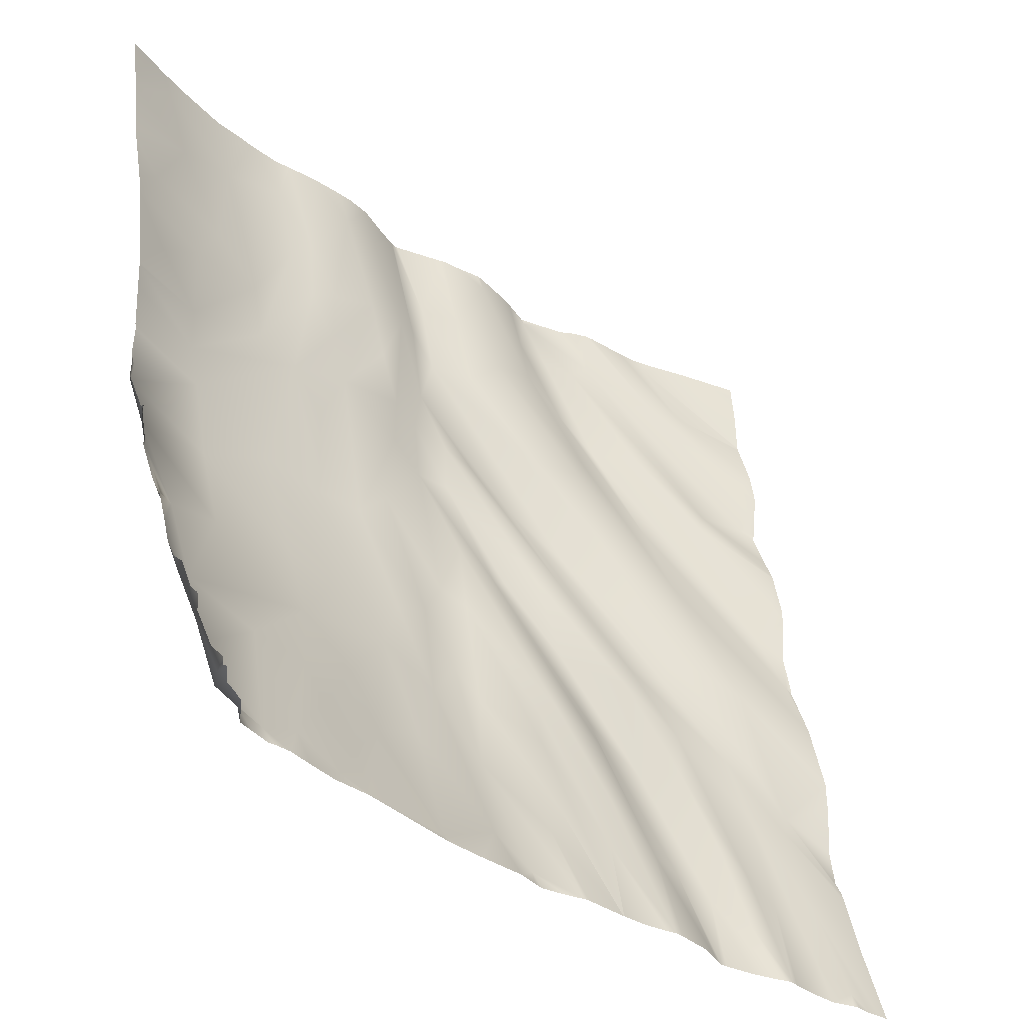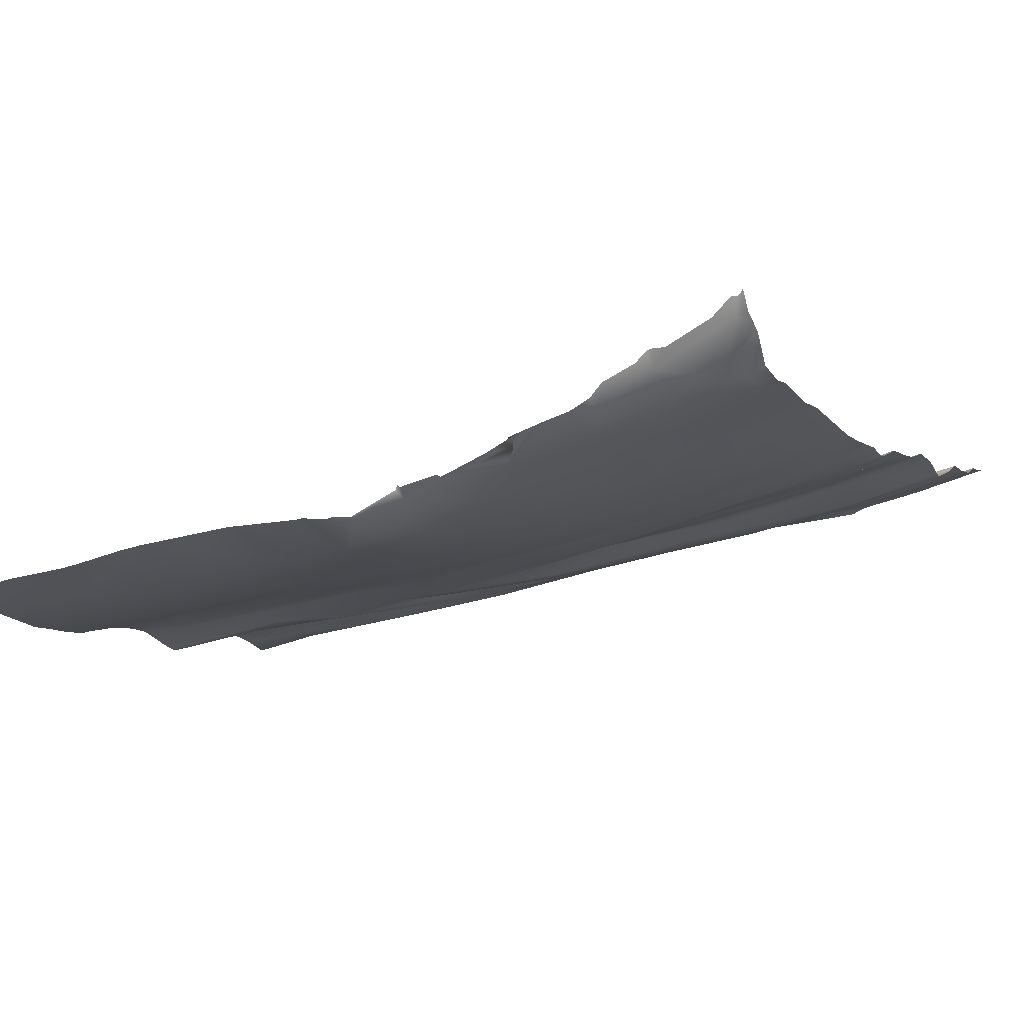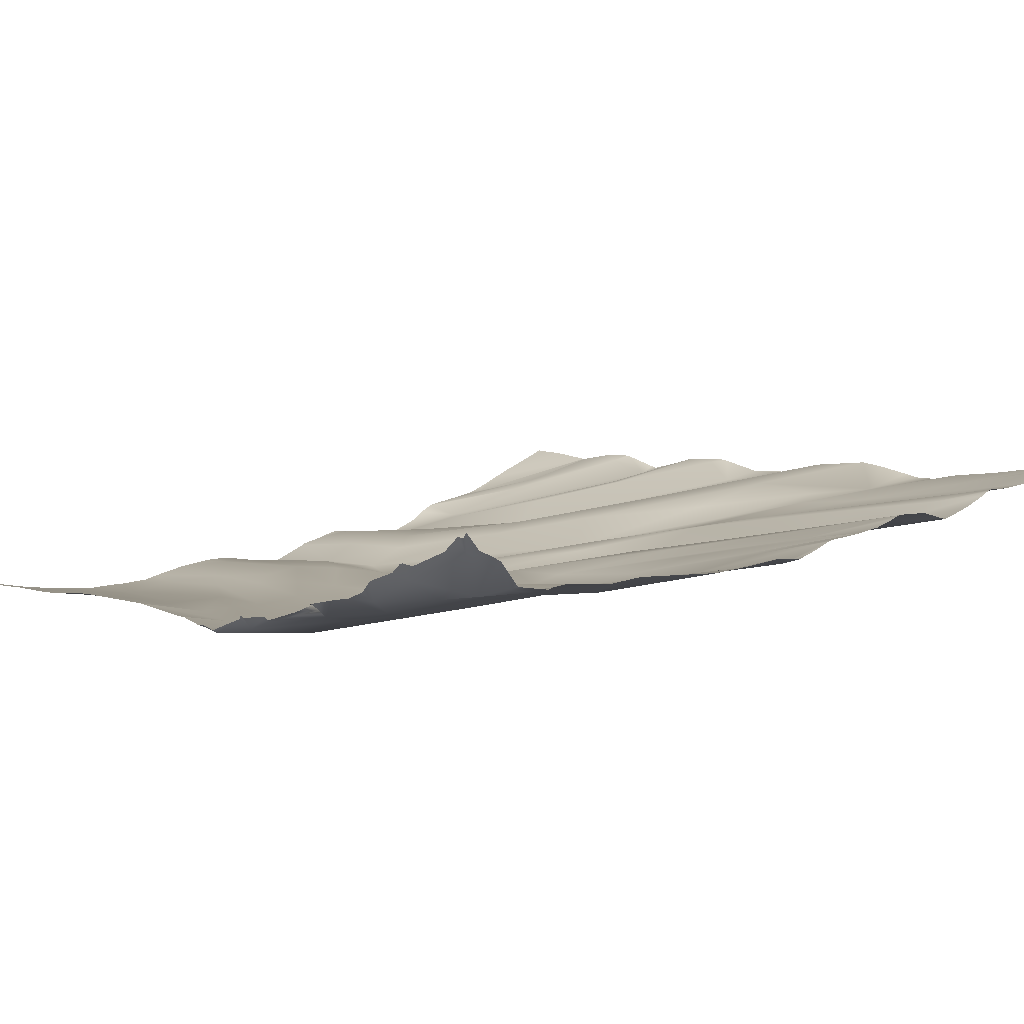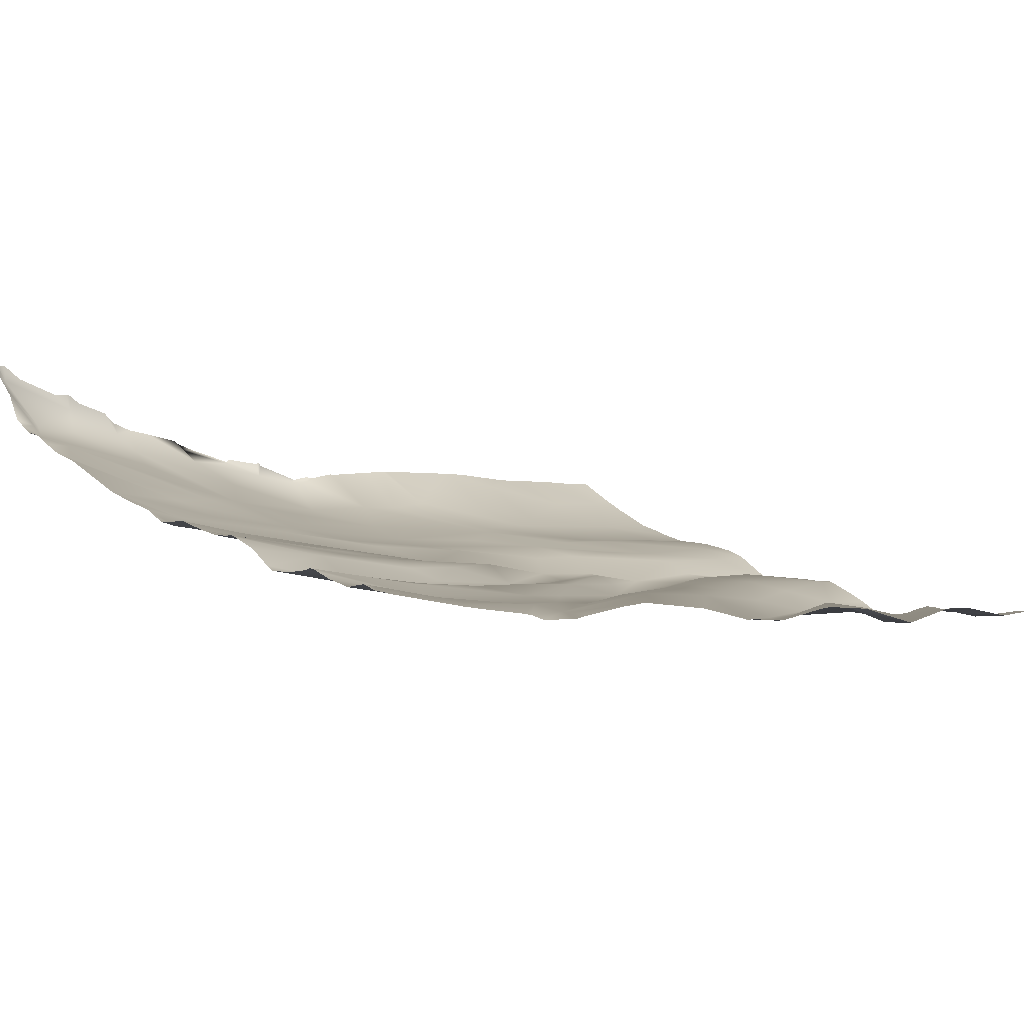
<metadata>
{"format":"obj","ext":"obj","renderer":"f3d","projection":"perspective","resolution":1024,"background":"white","views":[{"elev":-35.5,"azim":137.8,"up":"+Z"},{"elev":-3.9,"azim":115.8,"up":"+Y"},{"elev":15.9,"azim":138.6,"up":"+Y"},{"elev":12.8,"azim":-125.1,"up":"+Y"}]}
</metadata>
<code>
o lod_0_303_Cube
v -58.66 -15.66 -657.7
v -60.2 -16.87 -651.5
v -64.86 -15.33 -656.9
v -70.14 -17.33 -656.4
v -73.92 -16.34 -658.4
v -61.81 -21.4 -639.6
v -68.5 -20.74 -644
v -61.22 -19.47 -643.2
v -55.23 -22.06 -633.3
v -55.51 -20.03 -640.7
v -53.07 -20.5 -641.5
v -45.93 -25.3 -621.7
v -52.18 -18.81 -646.9
v -45.82 -23.83 -630.2
v -52.51 -16.75 -655.1
v -49.88 -15.3 -659.2
v -44.67 -20.31 -643.6
v -43.24 -18.22 -652.9
v -42.65 -21.85 -640.3
v -43.04 -24.9 -628.5
v -46.52 -14.37 -665.3
v -37.84 -19.47 -646
v -41.85 -14.64 -662.5
v -39.02 -22.63 -634
v -35.89 -25.87 -619.5
v -33.75 -12.61 -666.6
v -34.16 -17.34 -653.4
v -28.11 -16.03 -655.8
v -22.89 -10.56 -667
v -19.76 -10.94 -665.9
v -23.44 -13.38 -661.1
v -14.33 -10.52 -663.8
v -19.44 -13.5 -657.5
v -25.33 -17.12 -650.1
v -18.61 -15.65 -652.3
v -10 -9.715 -665.6
v -11.85 -14.59 -652.4
v -20.78 -18.95 -644.1
v -32 -20.61 -641.9
v -35.25 -22.45 -635.6
v -32.03 -25.54 -623.1
v -26.55 -25.68 -623.1
v -26.01 -21.83 -637.1
v -27.45 -27.32 -611.5
v -20.33 -21.64 -635.8
v -19.51 -25.44 -622.6
v -23.7 -27.52 -606.8
v -31.34 -28.43 -604.1
v -10.78 -24.16 -627
v -9.802 -25.12 -618.1
v -9.749 -19.37 -638.4
v -3.978 -14.45 -649.9
v -0.9987 -20.66 -629.9
v -3.855 -10.9 -658.6
v -3.006 -17.04 -640.7
v -1.26 -12.35 -651.2
v -1.195 -15.53 -642.2
v -0.3649 -18.54 -634.3
v -0.2993 -22.45 -624.2
v -0.5278 -22.5 -622
v -0.7835 -8.486 -657.6
v -0.7501 -3.831 -666.3
v -4.405 -9.462 -663.6
v -6.639 -8.932 -665.1
v -6.139 -30.65 -574.7
v -15.87 -31.83 -580.2
v -55.61 -32.75 -573.8
v -62.52 -33.31 -578.7
v -50.21 -31.49 -582.6
v -64.99 -35.53 -572.5
v -46.28 -33.19 -582.7
v -51.69 -30.29 -591.8
v -56.32 -30.51 -587.4
v -61.54 -30.87 -585.8
v -67.55 -31.8 -588.3
v -82.56 -31.58 -573
v -86.18 -28.92 -580.8
v -82.05 -29.61 -581.1
v -93.47 -25.37 -590.5
v -73.51 -32.89 -577
v -93.61 -26.06 -596.6
v -83.6 -29.27 -590
v -70.17 -32.04 -580.3
v -86.36 -25.76 -598.1
v -66.77 -33.6 -579.1
v -76.72 -28.11 -592.2
v -72.34 -30.5 -593.1
v -84.63 -25.03 -600.8
v -94.07 -21.95 -609.7
v -91.96 -23.18 -614.9
v -77.93 -27.89 -603.4
v -94.7 -21.3 -621.7
v -68.73 -28.76 -597.1
v -78.21 -23.54 -613.5
v -66.42 -27.53 -600.2
v -60.04 -27.74 -601.8
v -68.22 -25.1 -611
v -47.03 -31.99 -591.5
v -84.45 -19.75 -627.6
v -43.9 -31.99 -587.9
v -63.59 -27.22 -614.5
v -40.98 -30.65 -588.9
v -76.27 -22.18 -624.5
v -44.92 -31.4 -597.5
v -56.57 -28.87 -609.8
v -75.08 -22.88 -628.2
v -85.12 -19.49 -636.4
v -69.71 -23.15 -628.2
v -81.6 -19.87 -637.4
v -89.41 -18.36 -642.4
v -60.99 -24.89 -620.2
v -50.86 -29.22 -606.1
v -46.76 -29.03 -605.3
v -42.81 -29.79 -603.9
v -57.58 -25.38 -620.8
v -46.78 -28.74 -611.1
v -74.77 -20.73 -636.5
v -67.57 -21.66 -632
v -53.96 -26.64 -622.2
v -60.54 -24.26 -630.6
v -52.06 -26.33 -622.9
v -73.18 -19.11 -642.3
v -42.73 -28.76 -611.3
v -38.42 -27.92 -609
v -38.86 -28.38 -603.3
v -37.19 -29.05 -596.8
v -36.46 -30.53 -588.8
v -29.64 -28.94 -598.5
v -38.09 -32.82 -576.6
v -33.49 -32.2 -576.3
v -30.32 -29.65 -591.6
v -27.33 -30.97 -584.5
v -27.25 -29.88 -592.9
v -23.72 -32.73 -577.4
v -24.77 -31.06 -587.2
v -19.31 -28.09 -604.4
v -18.59 -28.79 -597.6
v -9.254 -25.94 -612.9
v -9.053 -25.89 -608.2
v -13.63 -29.5 -592.2
v -9.947 -27.65 -598.3
v -8.135 -29.45 -583.2
v -3.189 -26.53 -592.1
v -4.14 -25.01 -603.1
v -76.34 -16.76 -651.5
v -79.39 -15.87 -653.8
v -77.72 -14.08 -661.2
v -83.52 -15.77 -656.4
v -84.04 -12.39 -666.8
v -83.44 -18.52 -644.3
v -87.36 -13.77 -662.3
v -88.1 -17.43 -645.1
v -90.42 -11.89 -665.7
v -89.27 -15.48 -654.5
v -94.28 -14.08 -658.3
v -2.663 -30.01 -571.9
v -5.039 -30.75 -571.9
v 0 -28.4 -577
v 0 -29.19 -571.9
v 0 -27.88 -579.5
v 0 -26.84 -586.5
v 0 -26.43 -588.6
v 0 -24.89 -595.1
v 0 -24.43 -597.5
v 0 -22.8 -608.5
v 0 -24.16 -599.4
v 0 -22.74 -608.8
v 0 -22.74 -609
v 0 -22.55 -612
v 0 -22.21 -617.2
v -4e-06 -22.07 -618
v 0 -22 -621.9
v 0 -22.27 -620.9
v 0 -22.15 -624
v 0 -21.92 -624.3
v 0 -19.47 -629.2
v 0 -18.98 -629.4
v 0 -19.17 -629.8
v 0 -18.07 -634
v 0 -18.3 -634.5
v 0 -13.14 -646.2
v 0 -14.57 -642.2
v 0 -14.55 -642.6
v 0 -16.1 -639.6
v 0 -11.08 -651.1
v 0 -12.3 -648.9
v 0 -9.63 -652.4
v 0 -6.791 -657.1
v 0 -7.907 -656
v 0 -6.576 -657.6
v 0 -3.942 -664
v 0 -6.512 -659.2
v 0 -2.042 -665.9
v 0 -2.006 -666.8
v 0 -1.349 -667.2
v -1.578 -3.446 -667.2
v -59.84 -34.01 -571.9
v -61.67 -34.49 -571.9
v -54.89 -33.08 -571.9
v -55.45 -33.06 -571.9
v -8.68 -31.74 -571.9
v -17.85 -33.27 -571.9
v -19.65 -33.47 -571.9
v -14.47 -33.04 -571.9
v -23.41 -33.67 -571.9
v -29.05 -33.01 -571.9
v -32.49 -32.94 -571.9
v -25.29 -33.41 -571.9
v -25.25 -33.41 -571.9
v -34.34 -32.97 -571.9
v -37 -33.36 -571.9
v -41.28 -35.01 -571.9
v -43.44 -35.71 -571.9
v -44 -35.71 -571.9
v -42.99 -35.54 -571.9
v -52.45 -33.52 -571.9
v -49.57 -34.01 -571.9
v -50.04 -33.81 -571.9
v -64.77 -35.59 -571.9
v -64.98 -35.57 -571.9
v -70.2 -34.1 -571.9
v -71.65 -33.19 -571.9
v -81.04 -31.95 -571.9
v -83.13 -31.44 -571.9
v -78.99 -32.11 -571.9
v -74.17 -32.36 -571.9
v -73.18 -32.53 -571.9
v -86.44 -30.36 -571.9
v -95.31 -27.09 -582.1
v -95.31 -27.1 -581.8
v -95.31 -27.01 -582.4
v -88.03 -29.83 -571.9
v -94.83 -27.86 -571.9
v -95.31 -27.25 -576.5
v -95.31 -27.6 -573.1
v -95.31 -27.67 -571.9
v -95.31 -24.78 -591.1
v -95.31 -25.33 -587.8
v -95.31 -22.79 -604.3
v -95.31 -23.82 -601.8
v -95.31 -25.35 -596.7
v -95.31 -24.73 -591.8
v -95.31 -25.44 -597.5
v -95.31 -22.68 -604.7
v -95.31 -22.22 -607.2
v -95.31 -22.02 -617
v -95.31 -21.62 -611.7
v -95.31 -18.59 -629.7
v -95.31 -18.94 -628.3
v -95.31 -20.64 -623.6
v -95.31 -21.18 -621.6
v -95.31 -21.61 -610.6
v -95.31 -21.68 -609.8
v -95.31 -17.06 -636.2
v -95.31 -17.01 -639.3
v -95.31 -17.21 -643.4
v -95.31 -21.17 -622.1
v -95.31 -21.14 -622.3
v -57.23 -12.58 -667.2
v -57.29 -12.59 -667.2
v -49.69 -13.07 -667.2
v -51.75 -12.51 -667.2
v -52.29 -12.44 -667.2
v -57.21 -12.59 -667.2
v -62.83 -12.07 -667.2
v -63.77 -11.81 -667.2
v -64.8 -11.87 -667.2
v -95.31 -15.78 -651.5
v -95.31 -16.07 -650.6
v -95.31 -14.54 -656.5
v -95.31 -17.34 -645.1
v -95.31 -16.82 -649.1
v -95.31 -13.84 -659
v -3.958 -4.846 -667.2
v -4.254 -5.015 -667.2
v -3.151 -4.313 -667.2
v -6.394 -8.02 -667.2
v -10.93 -9.041 -667.2
v -12.77 -9.062 -667.2
v -15.5 -9.682 -667.2
v -18.73 -10.34 -667.2
v -8.11 -8.514 -667.2
v -10.37 -9.148 -667.2
v -22.58 -10.48 -667.2
v -22.99 -10.51 -667.2
v -33.35 -12.28 -667.2
v -22.8 -10.49 -667.2
v -33.83 -12.35 -667.2
v -34.68 -12.45 -667.2
v -38.65 -12.67 -667.2
v -43.76 -12.81 -667.2
v -46.02 -13.35 -667.2
v -47.09 -13.56 -667.2
v -57.13 -12.59 -667.2
v -68.54 -12.39 -667.2
v -71.48 -13.53 -667.2
v -60.22 -12.51 -667.2
v -80.25 -12.01 -667.2
v -81.1 -11.87 -667.2
v -72.45 -13.86 -667.2
v -73.13 -13.79 -667.2
v -76.49 -13.19 -667.2
v -79.6 -12.33 -667.2
v -81.89 -12.01 -667.2
v -83.71 -12.21 -667.2
v -84.22 -12.26 -667.2
v -87.79 -12.33 -667.2
v -90.21 -11.55 -667.2
v -90.65 -11.41 -667.2
v -94.21 -11.4 -667.2
v -95.31 -11.35 -667.2
v -95.31 -11.56 -666.5
v -92.87 -11.56 -667.2
v -91.19 -11.44 -667.2
v -95.31 -13.61 -659.7
f 1 297 265
f 1 260 297
f 1 266 2
f 3 267 295
f 266 3 2
f 3 295 296
f 296 4 3
f 5 301 302
f 300 5 4
f 5 302 303
f 3 4 6
f 7 4 5
f 6 4 7
f 8 3 6
f 8 2 3
f 9 8 6
f 10 2 8
f 9 10 8
f 10 11 2
f 11 1 2
f 12 10 9
f 13 1 11
f 259 1 13
f 14 11 10
f 14 13 11
f 14 10 12
f 15 259 13
f 294 15 16
f 16 263 294
f 17 15 13
f 17 16 15
f 14 17 13
f 262 16 18
f 18 16 17
f 19 17 14
f 19 18 17
f 20 19 14
f 20 14 12
f 21 262 18
f 21 293 261
f 19 22 18
f 23 21 18
f 22 23 18
f 291 21 23
f 22 19 24
f 24 19 20
f 24 20 25
f 23 290 291
f 26 290 23
f 26 288 289
f 26 286 288
f 27 26 23
f 27 23 22
f 28 26 27
f 29 26 28
f 29 286 26
f 30 284 29
f 31 30 29
f 31 29 28
f 280 30 32
f 32 279 280
f 33 30 31
f 32 30 33
f 34 31 28
f 33 31 34
f 32 33 35
f 35 33 34
f 36 279 32
f 36 283 278
f 37 32 35
f 36 32 37
f 38 35 34
f 38 37 35
f 34 28 39
f 38 34 39
f 28 27 39
f 39 27 22
f 40 39 22
f 40 22 24
f 41 40 24
f 25 41 24
f 42 39 40
f 42 40 41
f 42 43 39
f 43 38 39
f 44 42 41
f 45 38 43
f 46 43 42
f 46 45 43
f 47 42 44
f 46 42 47
f 48 44 41
f 47 44 48
f 49 45 46
f 49 38 45
f 47 50 46
f 50 49 46
f 51 38 49
f 51 52 38
f 52 37 38
f 53 51 49
f 52 54 37
f 54 36 37
f 55 52 51
f 53 55 51
f 56 54 52
f 57 182 55
f 58 57 55
f 53 58 55
f 59 53 49
f 50 59 49
f 60 59 50
f 56 61 54
f 61 63 54
f 61 62 63
f 54 63 36
f 63 64 36
f 276 63 62
f 63 275 64
f 64 282 36
f 62 196 276
f 67 197 200
f 70 198 68
f 69 217 71
f 71 72 69
f 69 72 73
f 67 69 73
f 67 73 74
f 67 74 68
f 74 75 68
f 228 76 230
f 77 229 76
f 77 238 231
f 79 238 77
f 78 79 77
f 80 79 78
f 70 221 220
f 79 242 237
f 80 81 79
f 81 242 79
f 80 82 81
f 80 83 82
f 70 83 80
f 82 84 81
f 83 84 82
f 70 85 83
f 70 68 85
f 68 75 85
f 85 86 83
f 83 86 84
f 75 87 85
f 85 87 86
f 86 88 84
f 87 88 86
f 84 240 81
f 88 239 84
f 81 240 243
f 81 243 241
f 88 90 89
f 88 87 90
f 89 252 253
f 87 91 90
f 75 91 87
f 90 247 89
f 89 247 252
f 91 92 90
f 92 246 90
f 75 93 91
f 74 93 75
f 74 73 93
f 93 94 91
f 91 94 92
f 73 95 93
f 95 94 93
f 73 96 95
f 72 96 73
f 95 97 94
f 96 97 95
f 98 96 72
f 98 97 96
f 71 98 72
f 97 99 94
f 100 98 71
f 98 101 97
f 100 215 102
f 97 101 103
f 103 99 97
f 100 104 98
f 102 104 100
f 105 101 98
f 104 105 98
f 101 106 103
f 101 105 106
f 103 106 107
f 103 107 99
f 105 108 106
f 106 109 107
f 106 108 109
f 99 107 110
f 109 110 107
f 111 108 105
f 104 112 105
f 112 111 105
f 104 113 112
f 113 111 112
f 104 114 113
f 102 114 104
f 113 115 111
f 114 116 113
f 116 115 113
f 111 117 108
f 108 117 109
f 111 115 118
f 118 117 111
f 116 119 115
f 115 119 120
f 120 118 115
f 116 121 119
f 119 121 120
f 120 7 118
f 121 6 120
f 6 7 120
f 121 9 6
f 12 9 121
f 118 7 122
f 118 122 117
f 123 12 121
f 123 121 116
f 123 20 12
f 114 123 116
f 25 20 123
f 124 25 123
f 114 124 123
f 41 25 124
f 48 41 124
f 125 124 114
f 48 124 125
f 102 125 114
f 48 125 126
f 126 125 102
f 127 48 126
f 127 126 102
f 128 48 127
f 128 47 48
f 129 127 102
f 129 215 212
f 130 211 210
f 130 127 129
f 130 131 127
f 131 128 127
f 132 131 130
f 133 128 131
f 132 133 131
f 133 47 128
f 134 208 209
f 135 133 132
f 134 135 132
f 133 136 47
f 135 136 133
f 134 137 135
f 137 136 135
f 134 66 137
f 138 47 136
f 138 50 47
f 170 50 138
f 137 139 136
f 139 138 136
f 66 140 137
f 140 141 137
f 141 139 137
f 142 140 66
f 65 142 66
f 140 143 141
f 142 143 140
f 141 144 139
f 165 139 144
f 139 168 138
f 65 160 142
f 7 145 122
f 7 5 145
f 122 145 146
f 145 5 147
f 145 147 146
f 303 147 5
f 147 299 146
f 122 146 117
f 299 148 146
f 117 146 148
f 304 149 148
f 150 117 148
f 117 150 109
f 148 149 151
f 148 151 150
f 149 305 306
f 149 307 151
f 150 152 109
f 109 152 110
f 307 153 151
f 150 151 154
f 151 153 154
f 150 154 152
f 153 313 154
f 153 309 314
f 152 154 155
f 154 313 310
f 310 311 312
f 155 268 152
f 152 269 110
f 155 312 315
f 155 315 273
f 110 269 272
f 110 271 256
f 110 254 99
f 99 249 94
f 249 92 94
f 92 258 257
f 176 59 175
f 179 53 178
f 174 60 172
f 222 221 80
f 166 165 144
f 275 277 64
f 168 169 138
f 184 58 180
f 156 158 65
f 173 172 60
f 164 143 163
f 220 219 70
f 157 156 65
f 181 55 182
f 250 258 92
f 253 245 89
f 225 77 76
f 179 180 58
f 202 204 66
f 213 71 214
f 203 202 66
f 308 309 153
f 198 197 68
f 256 255 110
f 206 130 207
f 200 199 67
f 191 193 62
f 174 175 59
f 254 248 99
f 184 183 57
f 206 208 132
f 189 56 187
f 209 205 134
f 186 52 181
f 171 60 50
f 186 185 56
f 189 188 61
f 212 211 129
f 199 216 67
f 216 69 67
f 223 225 76
f 257 251 92
f 226 78 77
f 185 187 56
f 227 80 78
f 188 190 61
f 193 194 62
f 190 192 61
f 292 293 21
f 176 177 53
f 244 89 245
f 210 207 130
f 287 285 29
f 201 66 204
f 191 61 192
f 160 161 142
f 164 144 141
f 161 143 142
f 203 134 205
f 232 235 233
f 177 178 53
f 235 236 233
f 224 223 76
f 284 287 29
f 282 283 36
f 217 214 71
f 273 270 155
f 272 271 110
f 162 163 143
f 232 230 234
f 195 62 194
f 201 157 65
f 169 170 138
f 1 265 266
f 266 267 3
f 296 300 4
f 300 301 5
f 259 260 1
f 15 264 259
f 294 264 15
f 262 263 16
f 21 261 262
f 291 292 21
f 26 289 290
f 29 285 286
f 30 281 284
f 280 281 30
f 36 278 279
f 57 183 182
f 276 274 63
f 63 274 275
f 64 277 282
f 67 68 197
f 70 219 198
f 69 218 217
f 224 76 228
f 76 229 230
f 77 231 229
f 79 237 238
f 70 80 221
f 81 241 242
f 84 239 240
f 88 244 239
f 90 246 247
f 92 251 246
f 100 213 215
f 129 102 215
f 130 129 211
f 134 132 208
f 170 171 50
f 165 167 139
f 139 167 168
f 65 158 160
f 303 298 147
f 147 298 299
f 299 304 148
f 304 305 149
f 149 306 307
f 307 308 153
f 153 314 313
f 312 155 310
f 155 154 310
f 155 270 268
f 152 268 269
f 110 255 254
f 99 248 249
f 249 250 92
f 176 53 59
f 179 58 53
f 174 59 60
f 184 57 58
f 156 159 158
f 164 141 143
f 181 52 55
f 225 226 77
f 213 100 71
f 206 132 130
f 189 61 56
f 186 56 52
f 171 173 60
f 216 218 69
f 226 227 78
f 227 222 80
f 244 88 89
f 201 65 66
f 191 62 61
f 164 166 144
f 161 162 143
f 203 66 134
f 232 234 235
f 232 228 230
f 195 196 62

</code>
